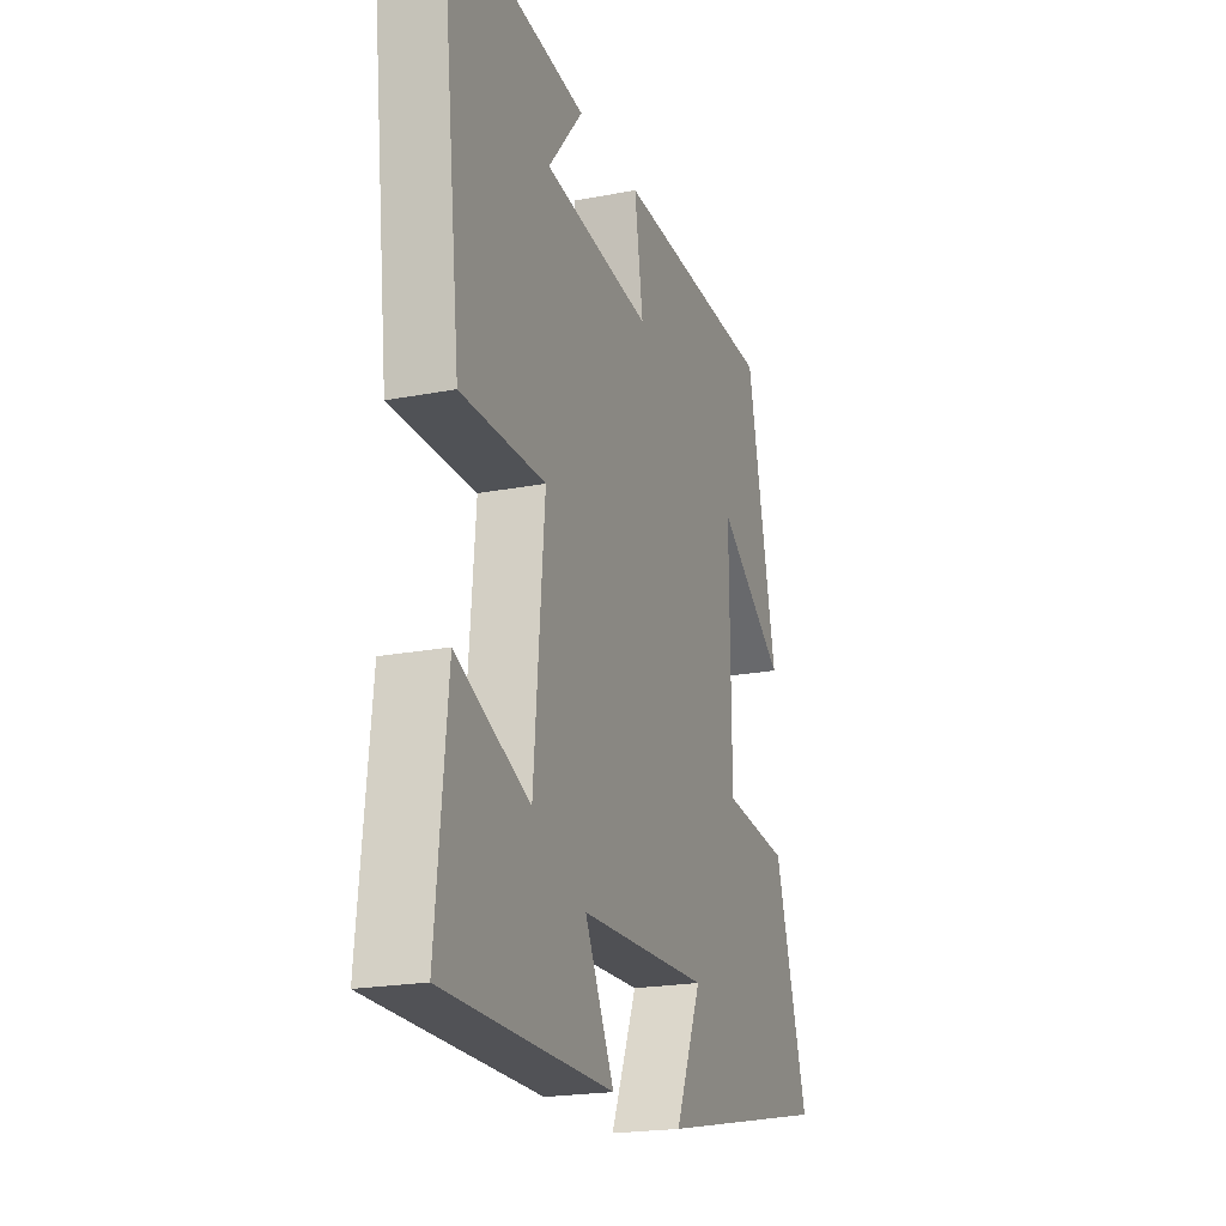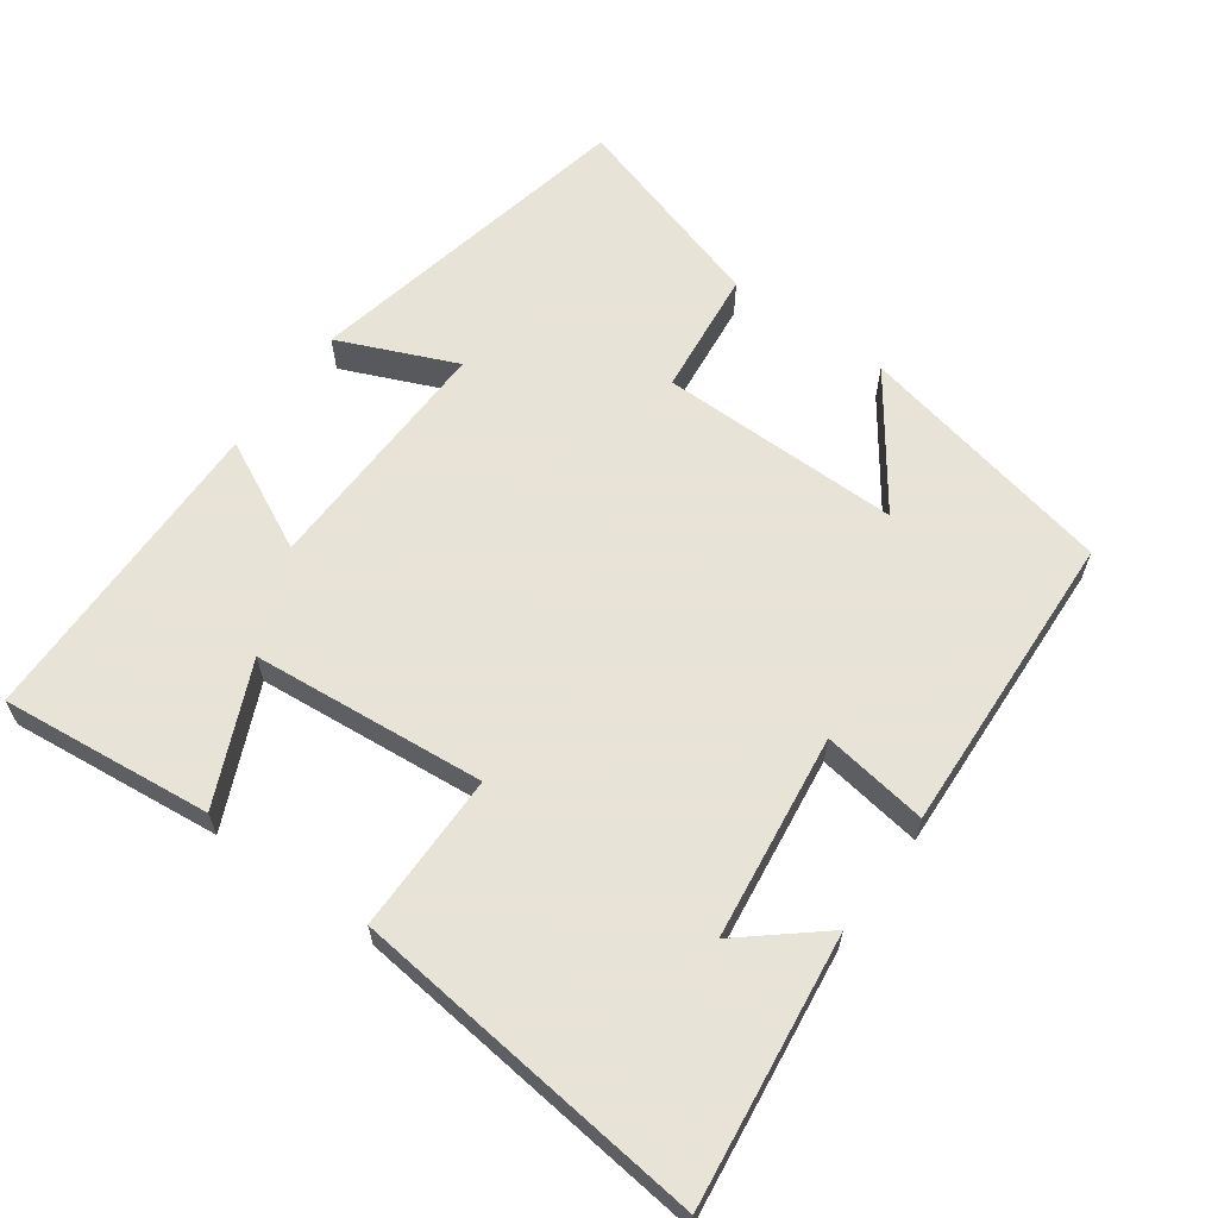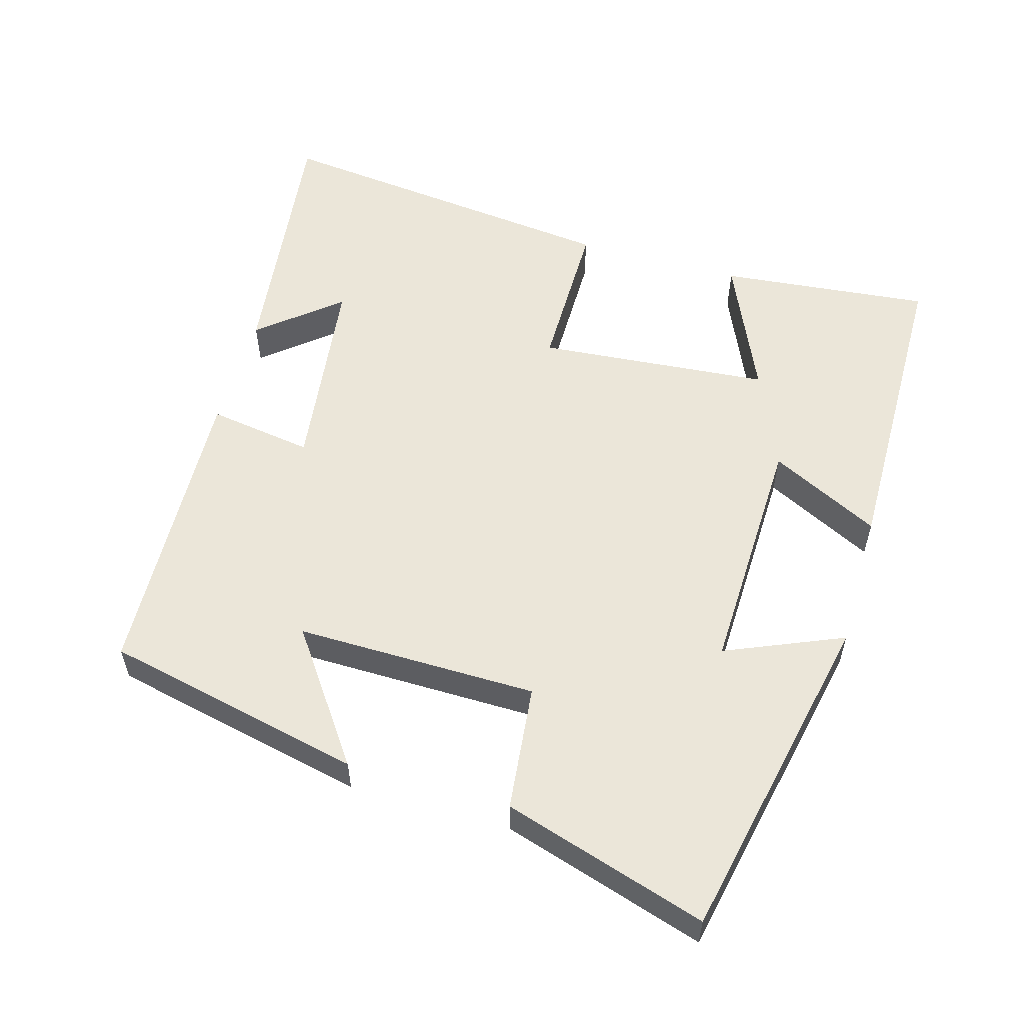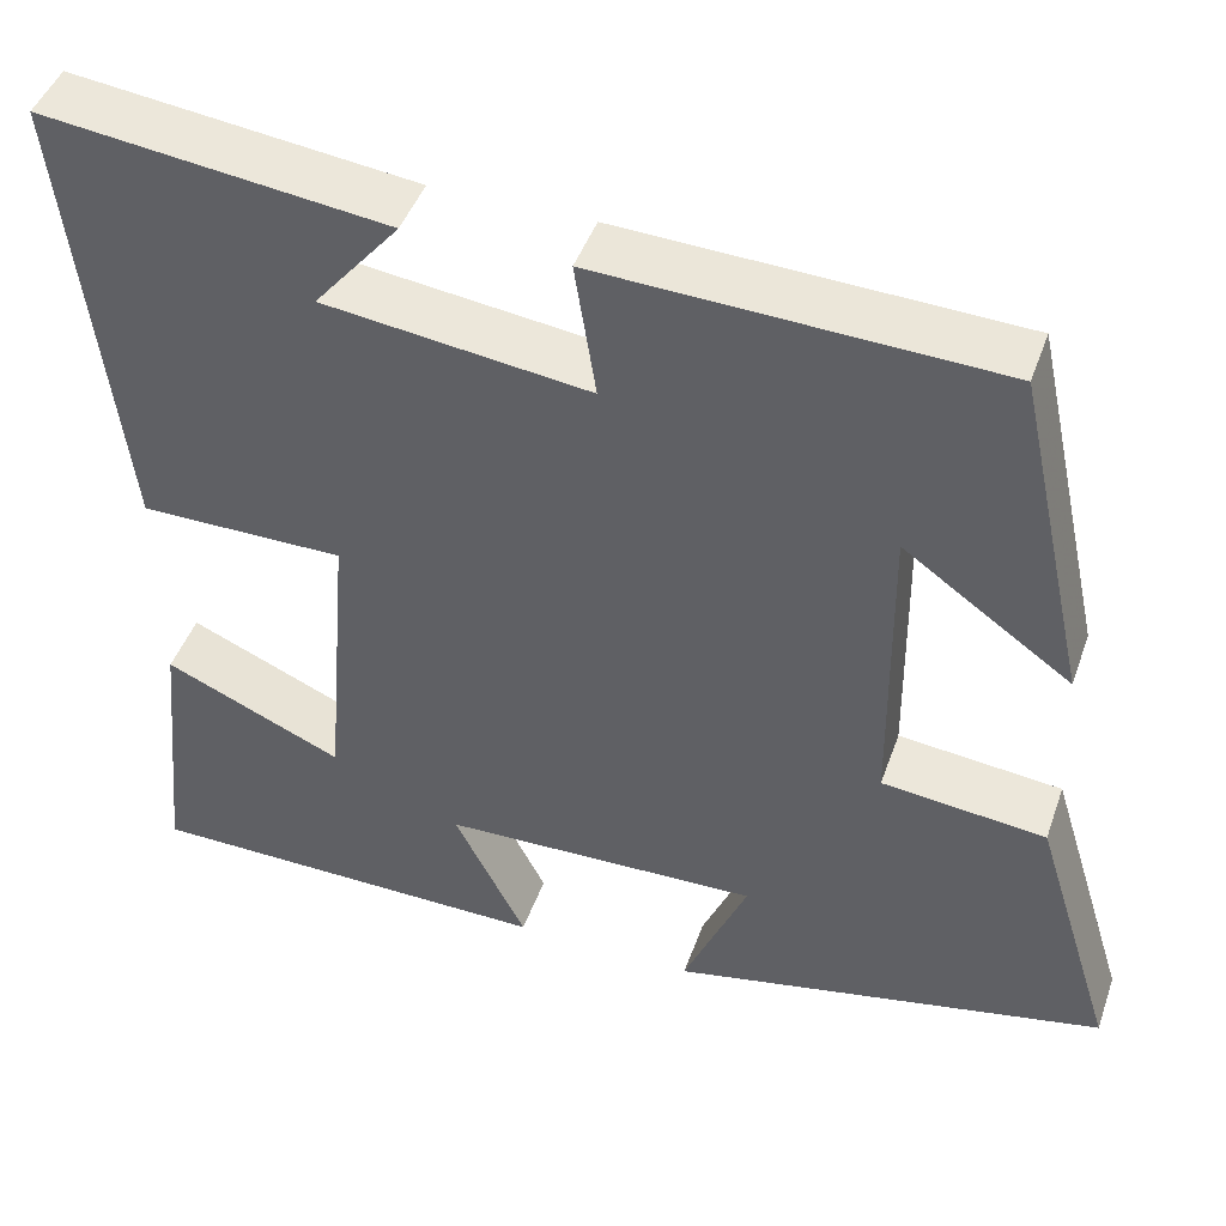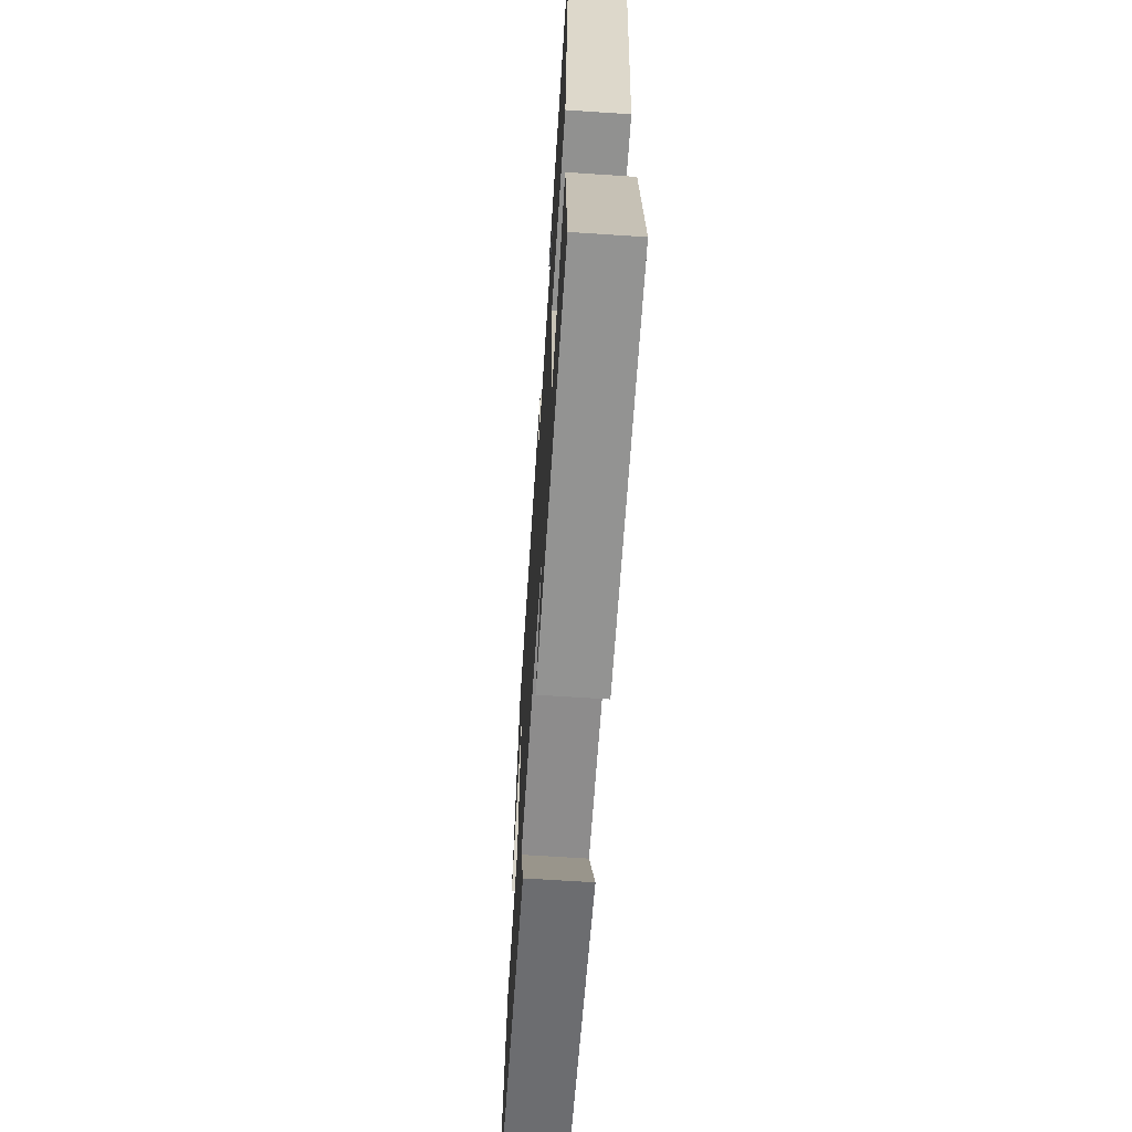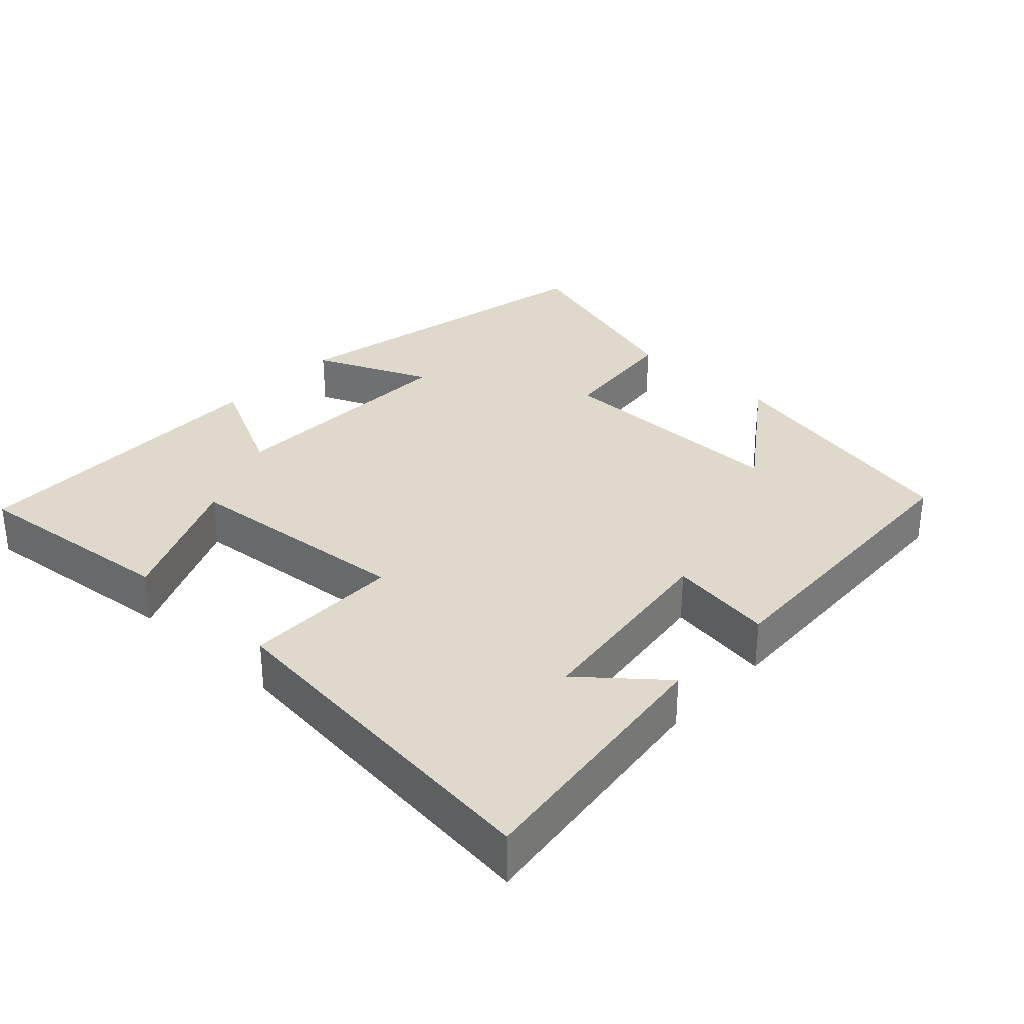
<metadata>
{"format":"obj","ext":"obj","renderer":"f3d","projection":"perspective","resolution":1024,"background":"white","views":[{"elev":-20.7,"azim":-70.7,"up":"+Z"},{"elev":62.6,"azim":-54.5,"up":"+Y"},{"elev":55.9,"azim":106.0,"up":"+Y"},{"elev":45.4,"azim":19.0,"up":"+Z"},{"elev":-66.0,"azim":-93.8,"up":"+Z"},{"elev":31.7,"azim":-47.2,"up":"+Y"}]}
</metadata>
<code>
v 0.42 0.07 0.482
v 0.5 0.07 0.117
v 0.318 0.07 0.246
v 0.322 0.07 -0.094
v 0.5 0.07 -0.113
v 0.589 0.07 -0.4
v 0.115 0.07 -0.5
v 0.185 0.07 -0.335
v -0.161 0.07 -0.345
v -0.083 0.07 -0.5
v -0.53 0.07 -0.495
v -0.5 0.07 -0.197
v -0.305 0.07 -0.283
v -0.277 0.07 0.045
v -0.5 0.07 0.045
v -0.557 0.07 0.545
v -0.183 0.07 0.5
v -0.276 0.07 0.388
v 0.012 0.07 0.352
v -0.011 0.07 0.5
v 0.42 0 0.482
v 0.5 0 0.117
v 0.318 0 0.246
v 0.322 0 -0.094
v 0.5 0 -0.113
v 0.589 0 -0.4
v 0.115 0 -0.5
v 0.185 0 -0.335
v -0.161 0 -0.345
v -0.083 0 -0.5
v -0.53 0 -0.495
v -0.5 0 -0.197
v -0.305 0 -0.283
v -0.277 0 0.045
v -0.5 0 0.045
v -0.557 0 0.545
v -0.183 0 0.5
v -0.276 0 0.388
v 0.012 0 0.352
v -0.011 0 0.5
f 19 20 1
f 16 17 18
f 14 15 16 18
f 14 18 19
f 13 14 19 1
f 11 12 13
f 9 10 11 13
f 8 9 13
f 5 6 7 8
f 4 5 8 13
f 3 4 13
f 1 2 3
f 1 3 13
f 21 40 39
f 38 37 36
f 38 36 35 34
f 39 38 34
f 21 39 34 33
f 33 32 31
f 33 31 30 29
f 33 29 28
f 28 27 26 25
f 33 28 25 24
f 33 24 23
f 23 22 21
f 33 23 21
f 1 21 22 2
f 2 22 23 3
f 3 23 24 4
f 4 24 25 5
f 5 25 26 6
f 6 26 27 7
f 7 27 28 8
f 8 28 29 9
f 9 29 30 10
f 10 30 31 11
f 11 31 32 12
f 12 32 33 13
f 13 33 34 14
f 14 34 35 15
f 15 35 36 16
f 16 36 37 17
f 17 37 38 18
f 18 38 39 19
f 19 39 40 20
f 20 40 21 1

</code>
